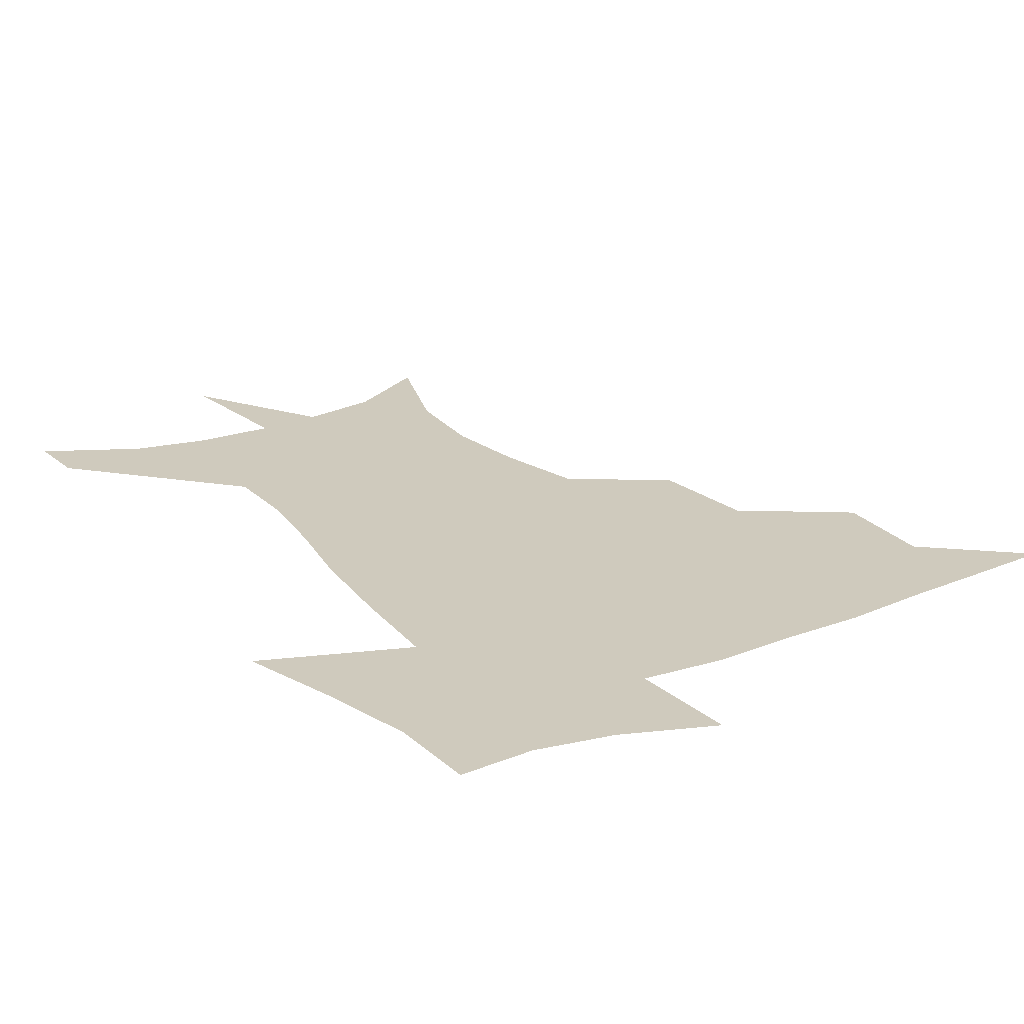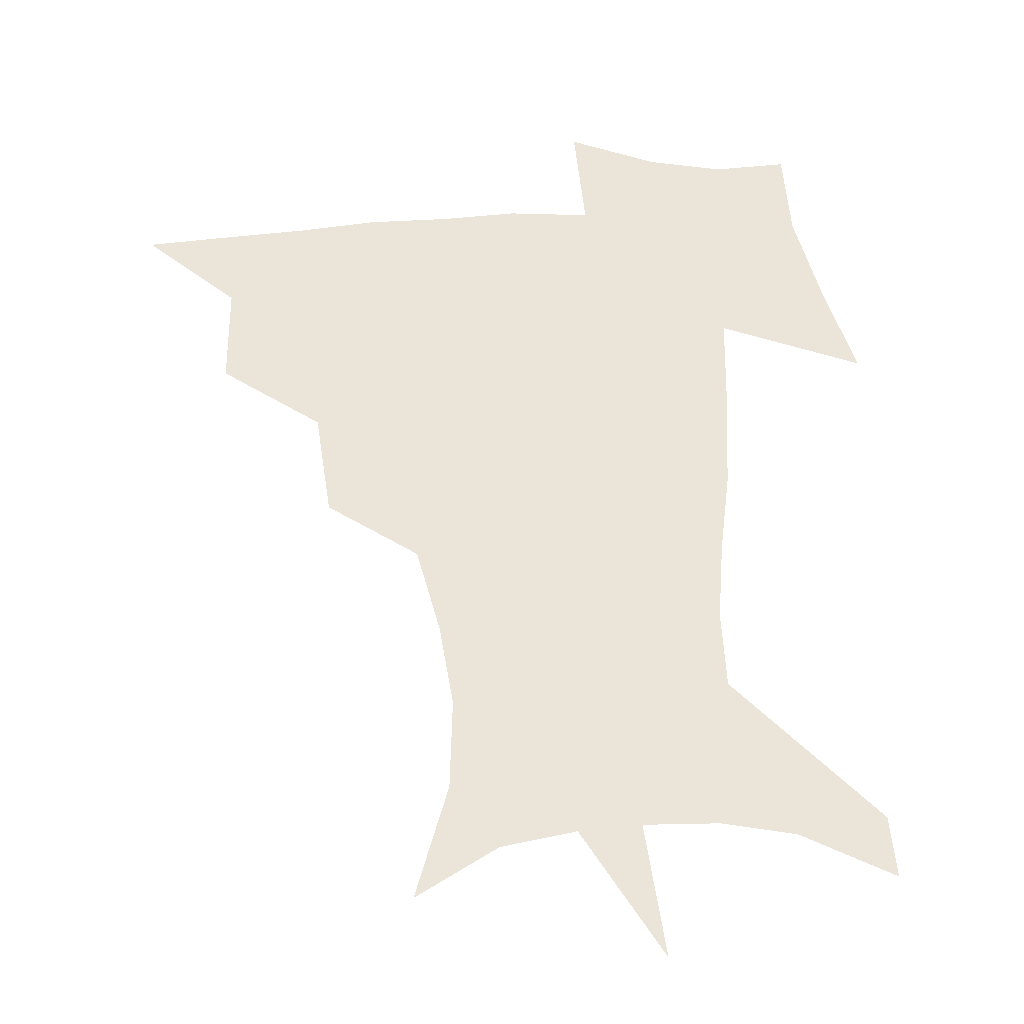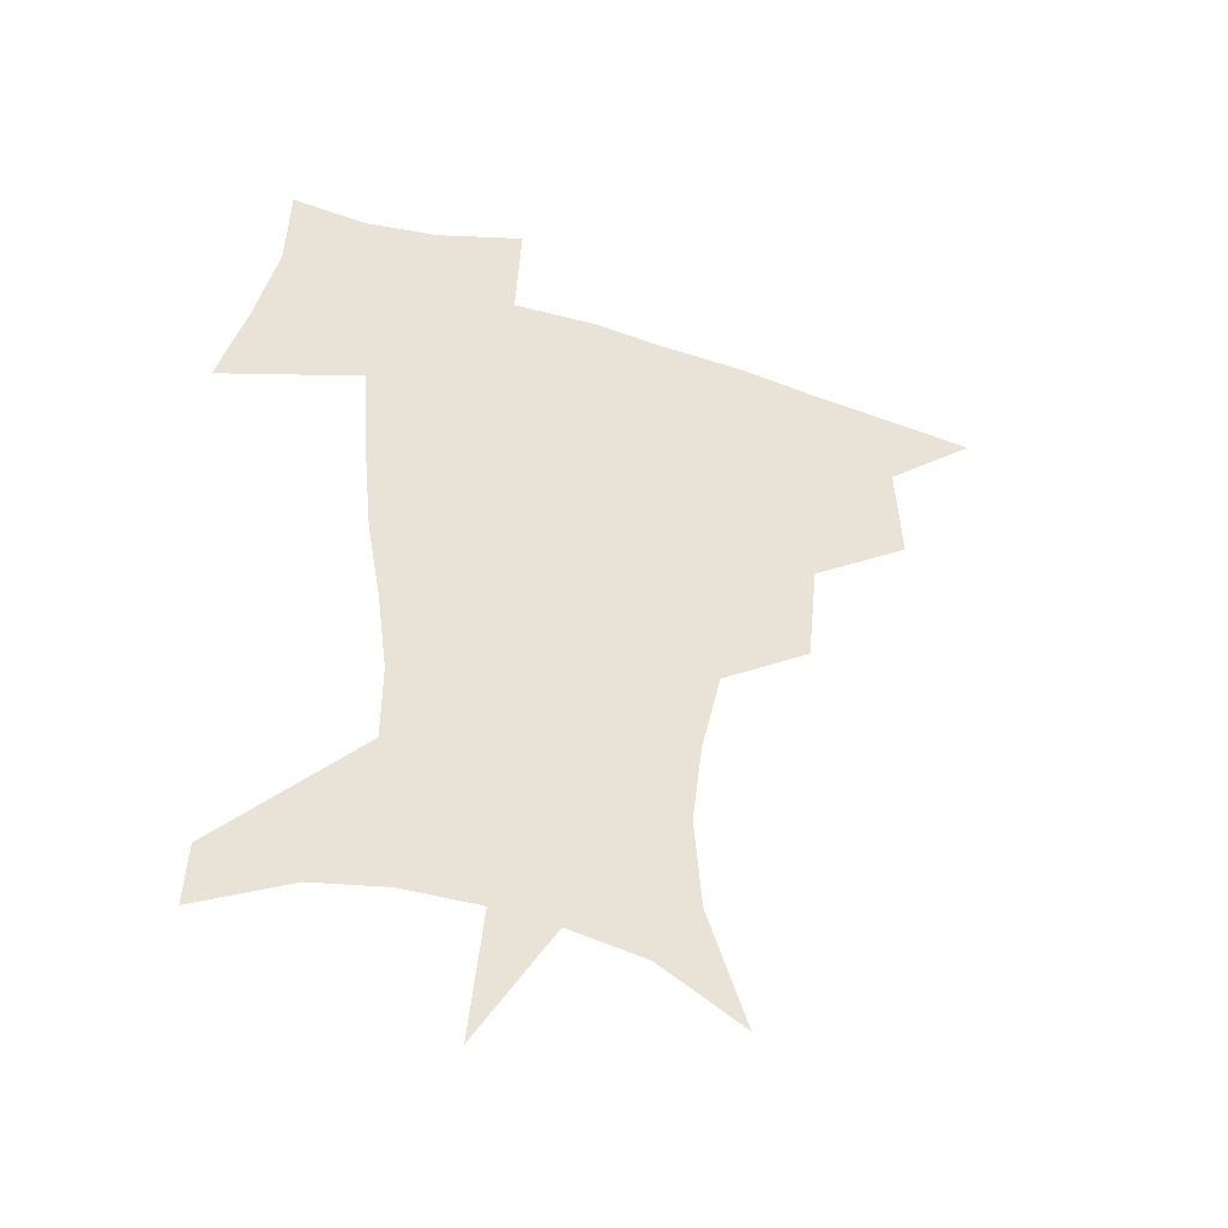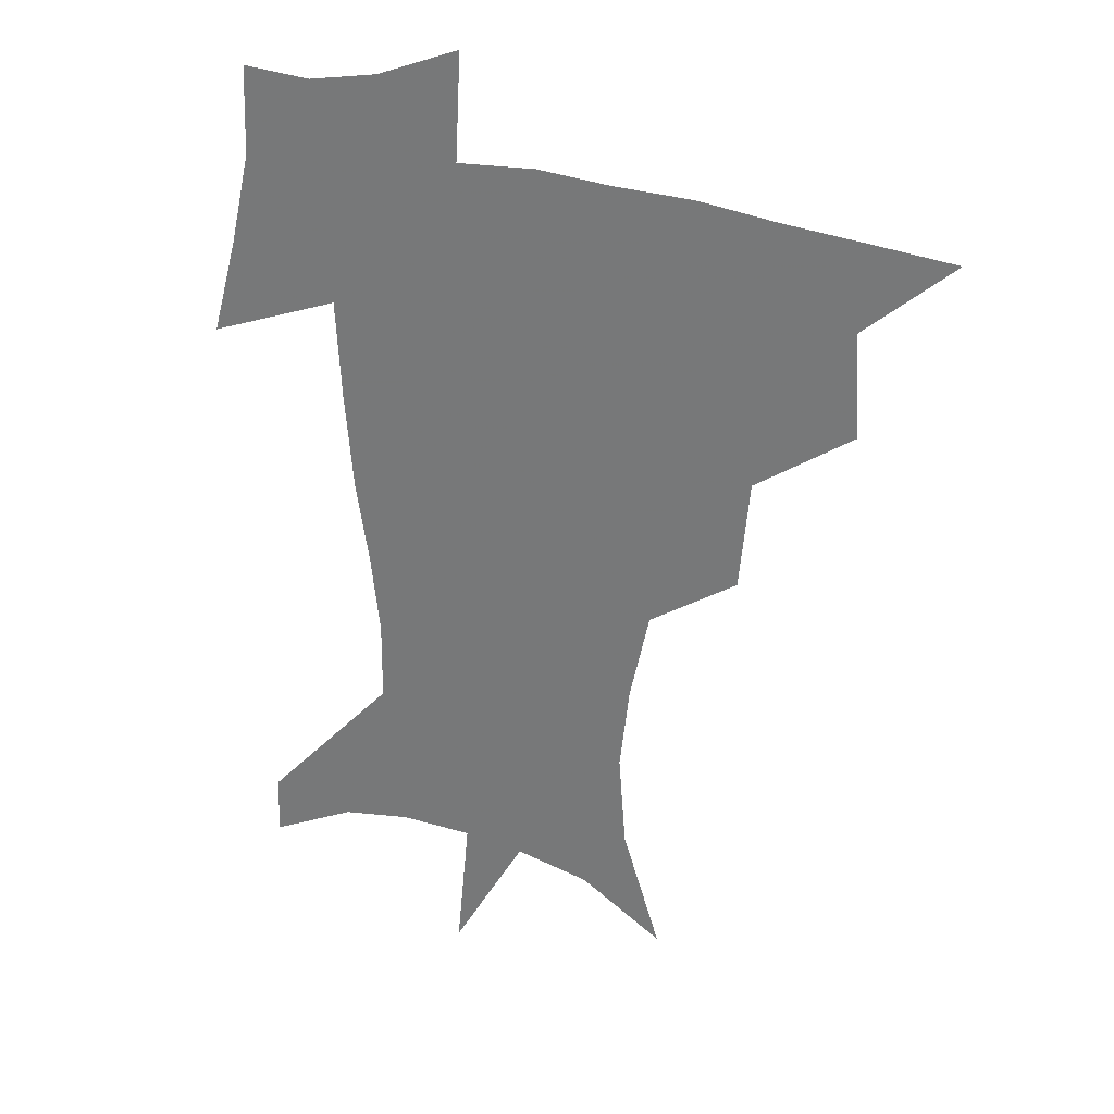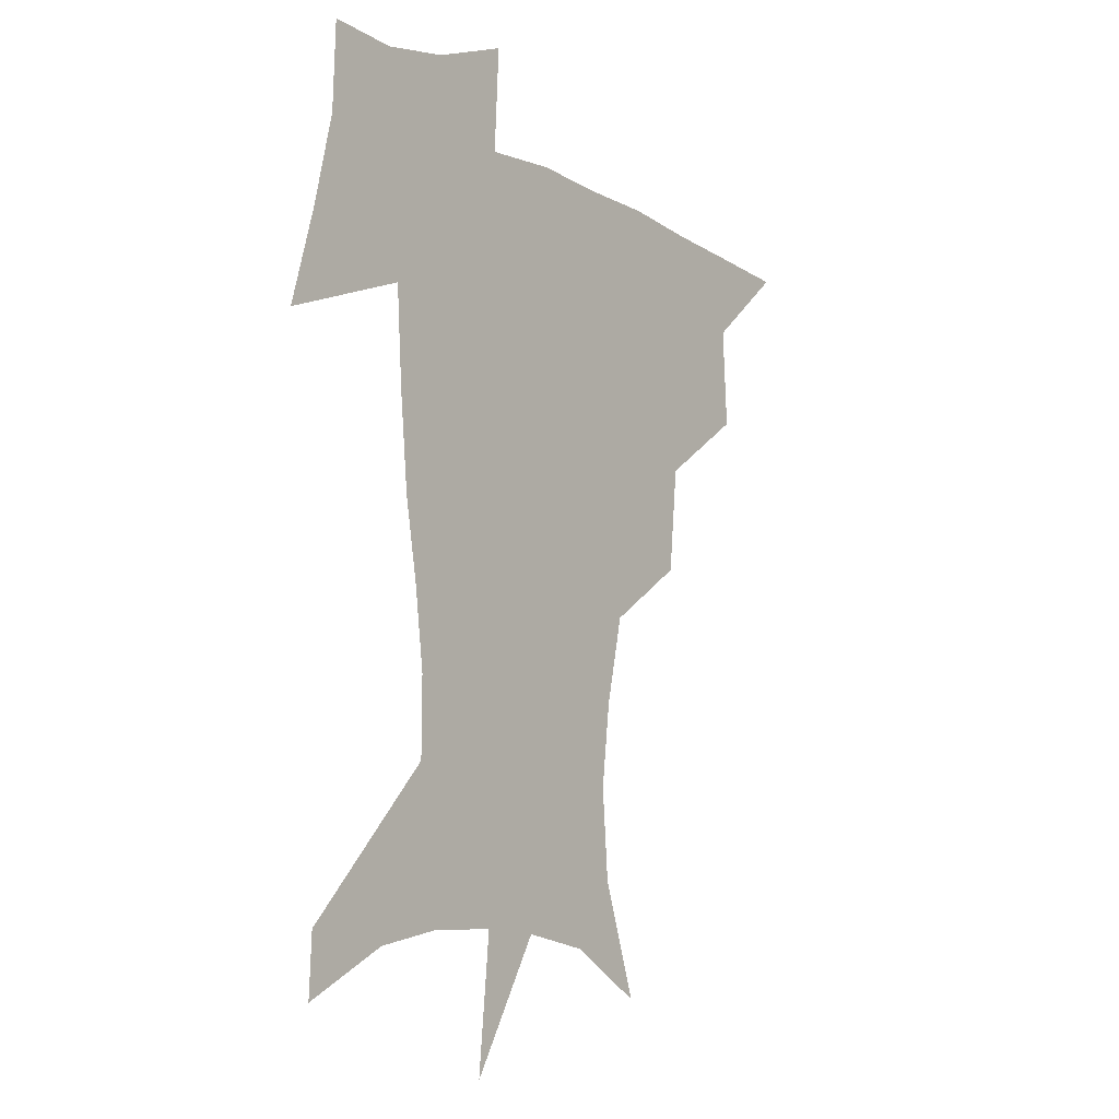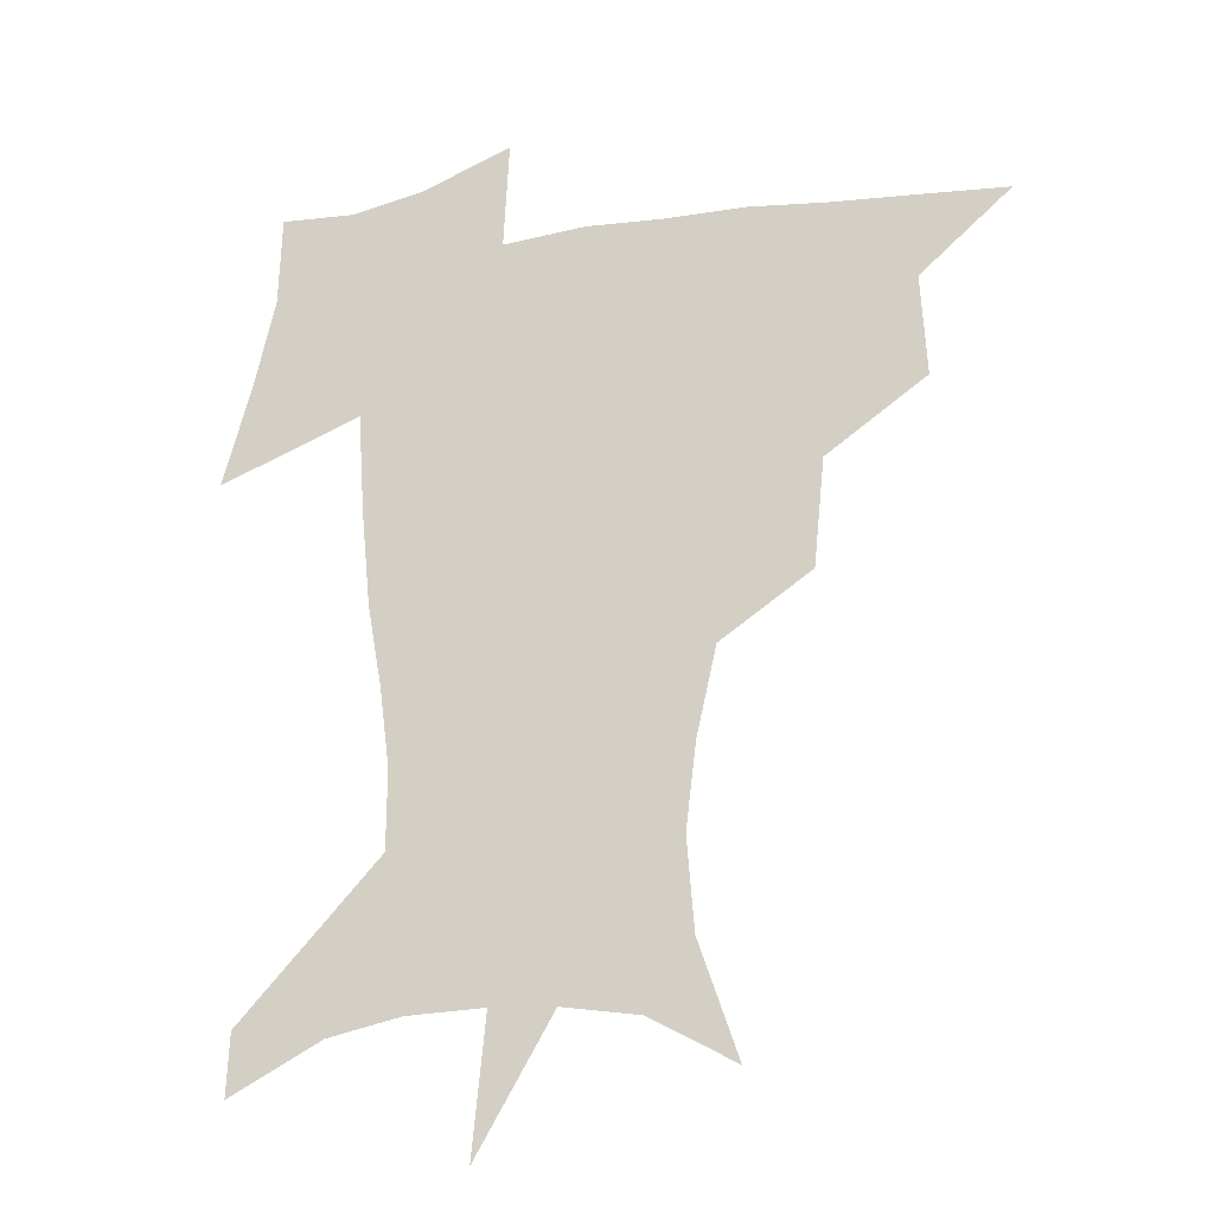
<metadata>
{"format":"obj","ext":"obj","renderer":"f3d","projection":"perspective","resolution":1024,"background":"white","views":[{"elev":22.9,"azim":147.7,"up":"+Z"},{"elev":59.1,"azim":-3.1,"up":"+Z"},{"elev":-44.4,"azim":159.2,"up":"+Y"},{"elev":28.0,"azim":-153.1,"up":"+Y"},{"elev":-10.1,"azim":127.1,"up":"+Y"},{"elev":-21.8,"azim":-164.0,"up":"+Y"}]}
</metadata>
<code>
v 452.4 447.1 0
v 483.2 381.8 0
v 485.3 418.4 0
v 482.9 449.1 0
v 523.1 317.8 0
v 519.2 356.7 0
v 517.6 391.1 0
v 516.3 421.6 0
v 513.7 451 0
v 550.2 158.3 0
v 564.3 199.6 0
v 566.9 232.7 0
v 563.2 263.3 0
v 556 295.5 0
v 551.1 333.3 0
v 548.6 366 0
v 547.2 395.9 0
v 545.4 424 0
v 542.7 453.8 0
v 580.9 175.6 0
v 587.1 212 0
v 586.5 244.8 0
v 583.5 276.6 0
v 579.1 307.2 0
v 576.8 339.8 0
v 575.3 369.4 0
v 575.3 399 0
v 573.7 425.8 0
v 572.5 453.9 0
v 608.6 180.1 0
v 607.9 215.9 0
v 606.2 245.1 0
v 603.9 281.7 0
v 602.2 310 0
v 601.5 342.9 0
v 601.4 371.8 0
v 601.8 400.1 0
v 602.2 426.4 0
v 600.5 455.3 0
v 636.4 132.1 0
v 631.6 181.3 0
v 628.3 218.6 0
v 626 249.7 0
v 624.9 281.7 0
v 624.9 313.3 0
v 625.9 342 0
v 626.7 373.5 0
v 627.9 400 0
v 629 426.5 0
v 630.6 452.7 0
v 628.5 491.8 0
v 659.2 180.4 0
v 650 216.3 0
v 645.3 247.1 0
v 646.1 275.2 0
v 648.3 304.7 0
v 650.9 334.7 0
v 652.1 368.5 0
v 653.7 398.6 0
v 654.6 425.3 0
v 656.8 451 0
v 660.5 479.2 0
v 685.8 174.8 0
v 675.2 207 0
v 667.4 234.8 0
v 667.2 263.4 0
v 670.8 292 0
v 676.1 321.8 0
v 679.4 357.1 0
v 681.8 392.9 0
v 679.6 422.8 0
v 681.3 448.5 0
v 687.5 473.8 0
v 719.1 157.1 0
v 718.1 179.4 0
v 732.9 373 0
v 722.9 408.8 0
v 715.2 442.5 0
v 714.1 475.1 0
f 3 4 1
f 6 7 2
f 2 7 3
f 7 8 3
f 3 8 4
f 8 9 4
f 14 15 5
f 5 15 6
f 15 16 6
f 6 16 7
f 16 17 7
f 7 17 8
f 17 18 8
f 8 18 9
f 18 19 9
f 10 20 11
f 20 21 11
f 11 21 12
f 21 22 12
f 12 22 13
f 22 23 13
f 13 23 14
f 23 24 14
f 14 24 15
f 24 25 15
f 15 25 16
f 25 26 16
f 16 26 17
f 26 27 17
f 17 27 18
f 27 28 18
f 18 28 19
f 28 29 19
f 20 30 21
f 30 31 21
f 21 31 22
f 31 32 22
f 22 32 23
f 32 33 23
f 23 33 24
f 33 34 24
f 24 34 25
f 34 35 25
f 25 35 26
f 35 36 26
f 26 36 27
f 36 37 27
f 27 37 28
f 37 38 28
f 28 38 29
f 38 39 29
f 40 41 30
f 30 41 31
f 41 42 31
f 31 42 32
f 42 43 32
f 32 43 33
f 43 44 33
f 33 44 34
f 44 45 34
f 34 45 35
f 45 46 35
f 35 46 36
f 46 47 36
f 36 47 37
f 47 48 37
f 37 48 38
f 48 49 38
f 38 49 39
f 49 50 39
f 41 52 42
f 52 53 42
f 42 53 43
f 53 54 43
f 43 54 44
f 54 55 44
f 44 55 45
f 55 56 45
f 45 56 46
f 56 57 46
f 46 57 47
f 57 58 47
f 47 58 48
f 58 59 48
f 48 59 49
f 59 60 49
f 49 60 50
f 60 61 50
f 50 61 51
f 61 62 51
f 52 63 53
f 63 64 53
f 53 64 54
f 64 65 54
f 54 65 55
f 65 66 55
f 55 66 56
f 66 67 56
f 56 67 57
f 67 68 57
f 57 68 58
f 68 69 58
f 58 69 59
f 69 70 59
f 59 70 60
f 70 71 60
f 60 71 61
f 71 72 61
f 61 72 62
f 72 73 62
f 63 74 64
f 74 75 64
f 64 75 65
f 70 76 71
f 76 77 71
f 71 77 72
f 77 78 72
f 72 78 73
f 78 79 73

</code>
